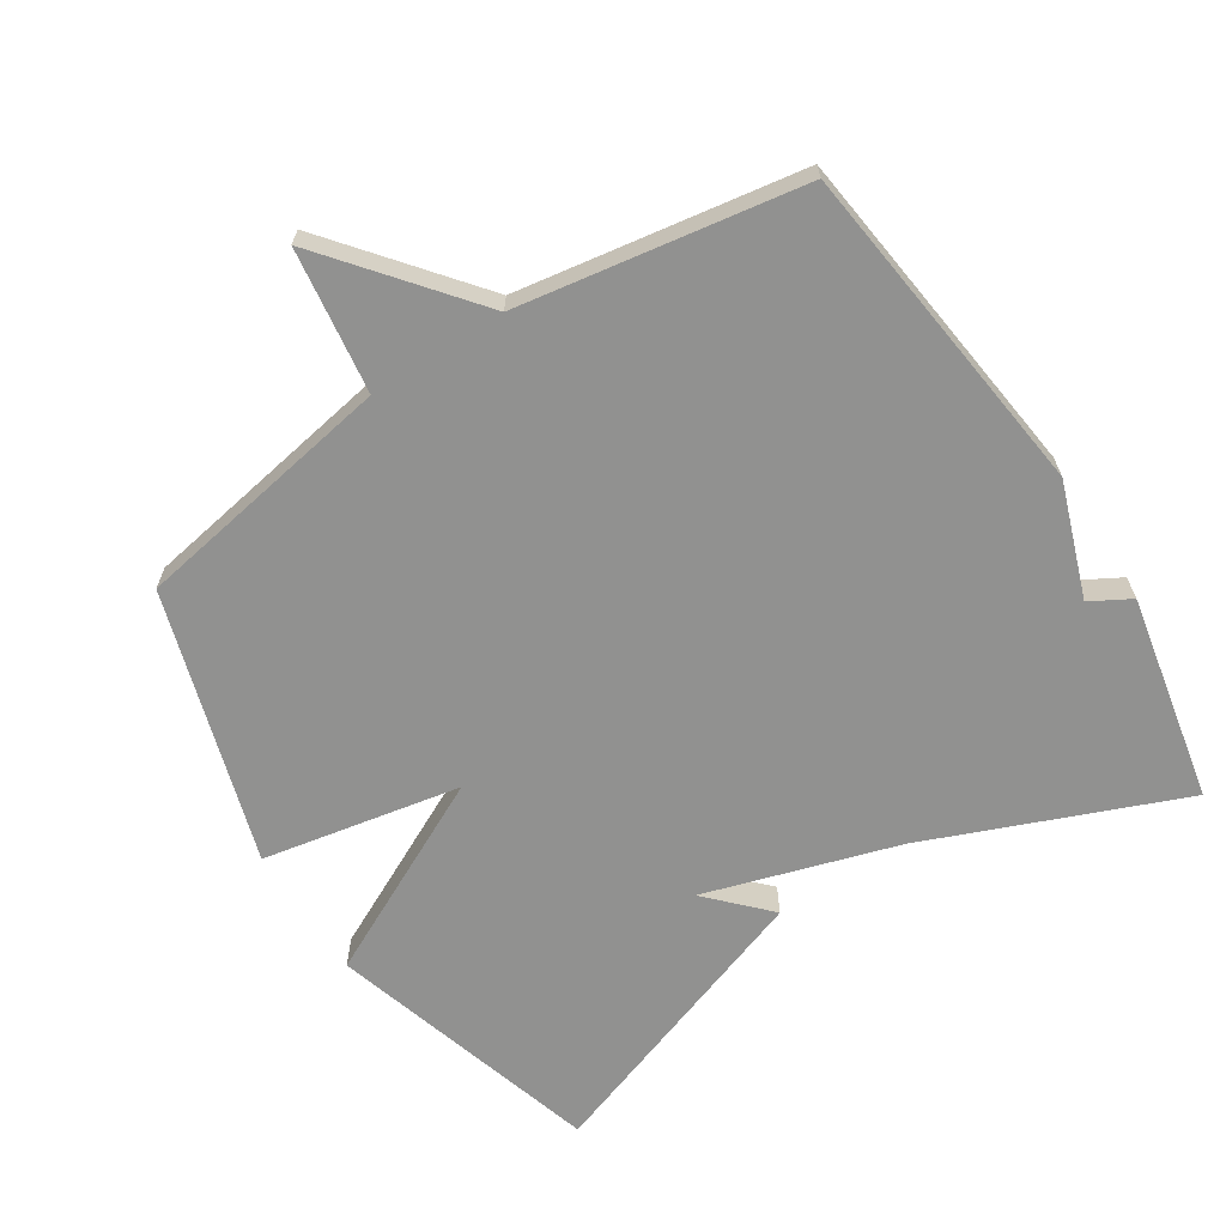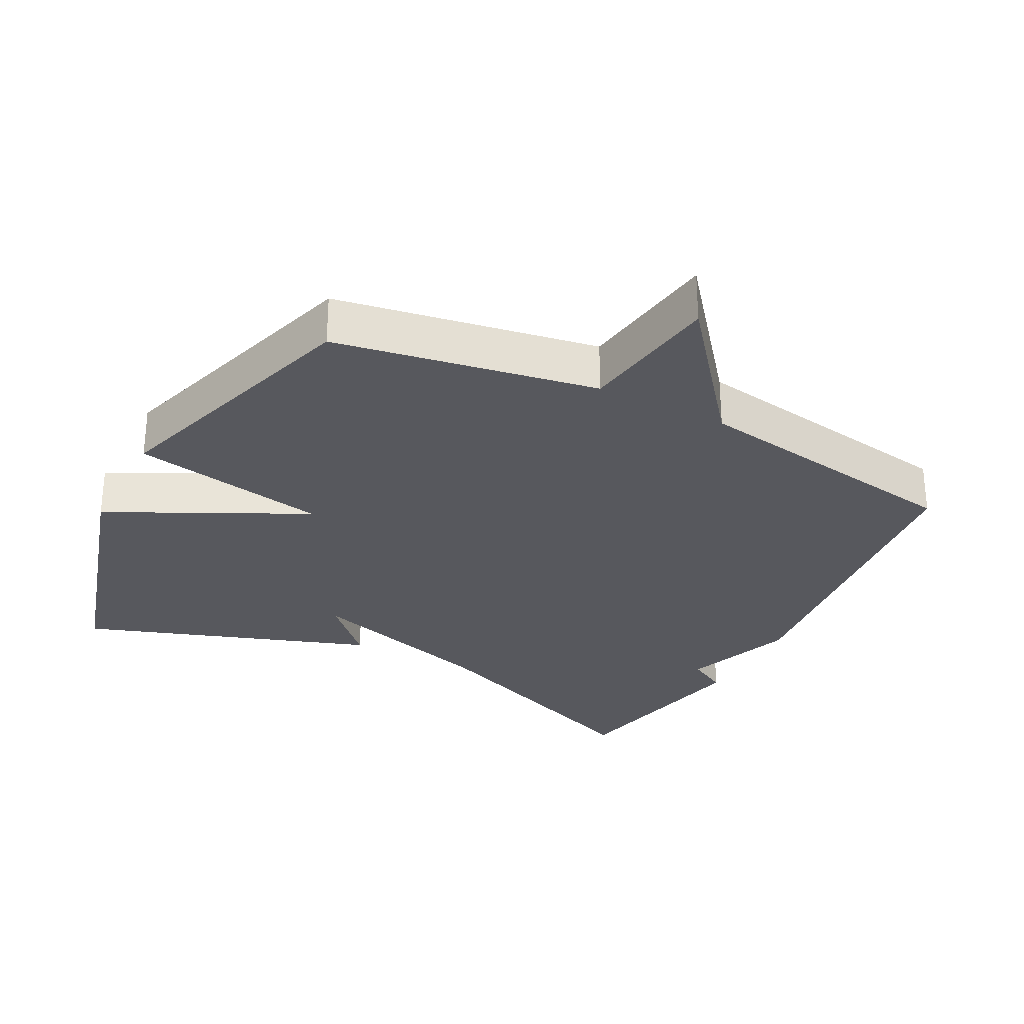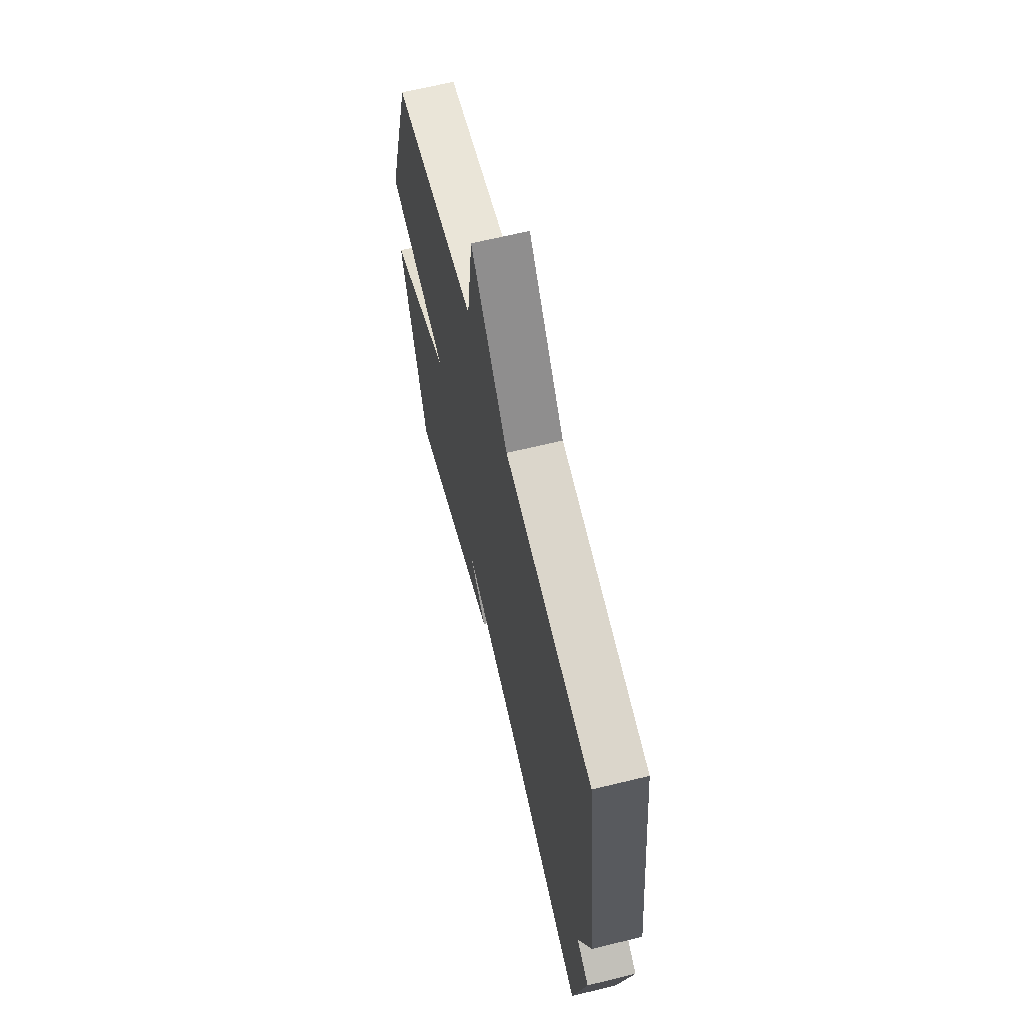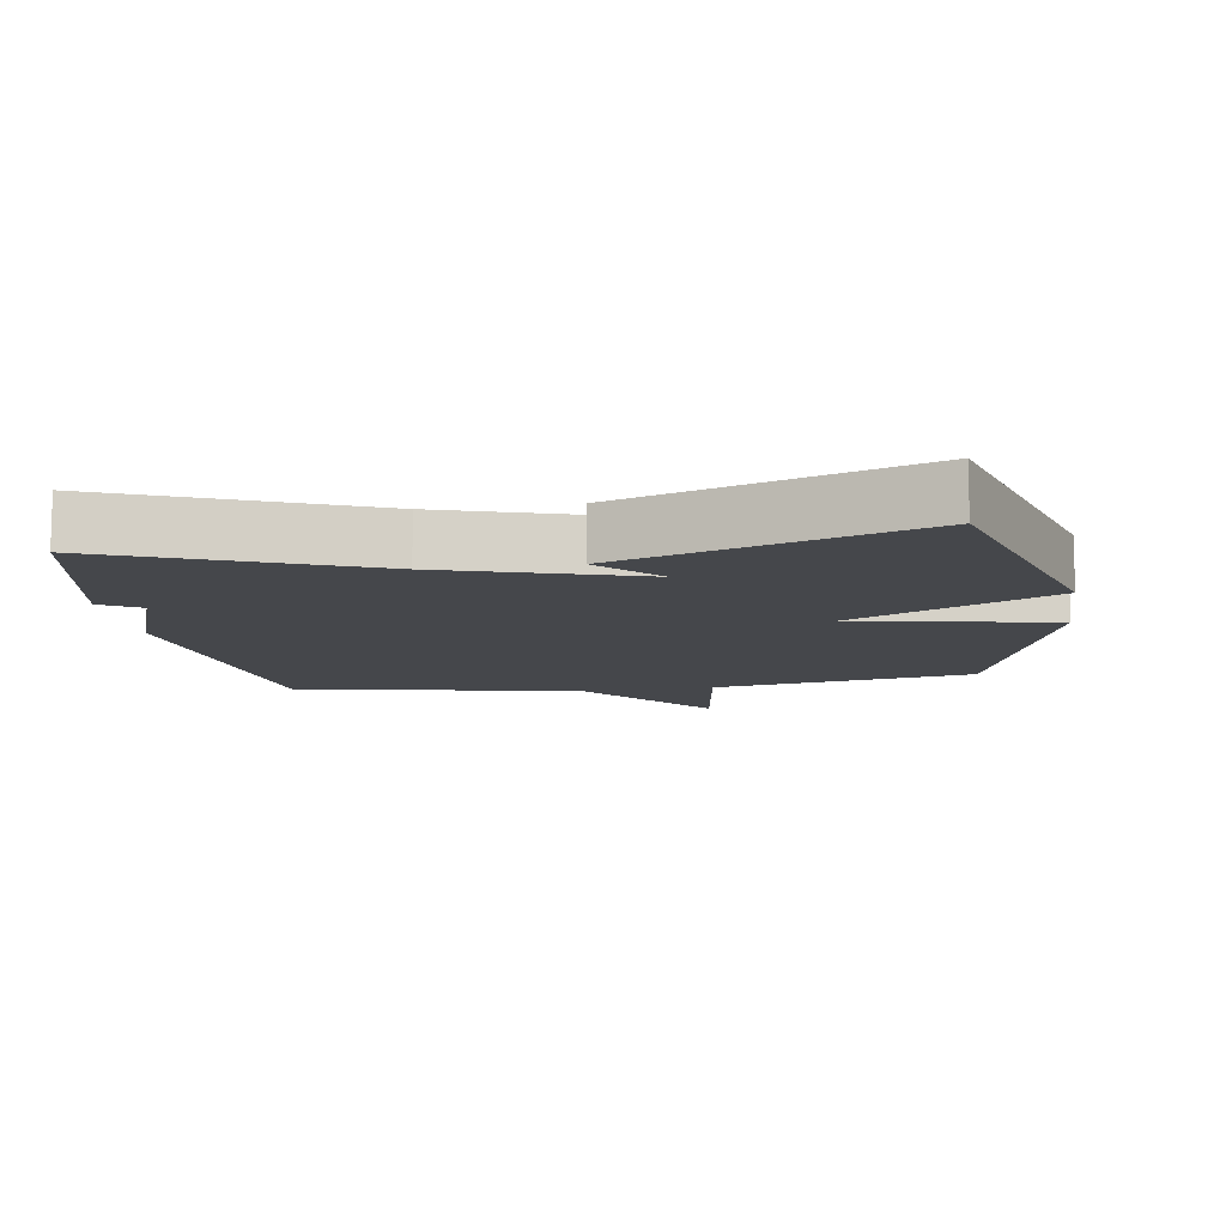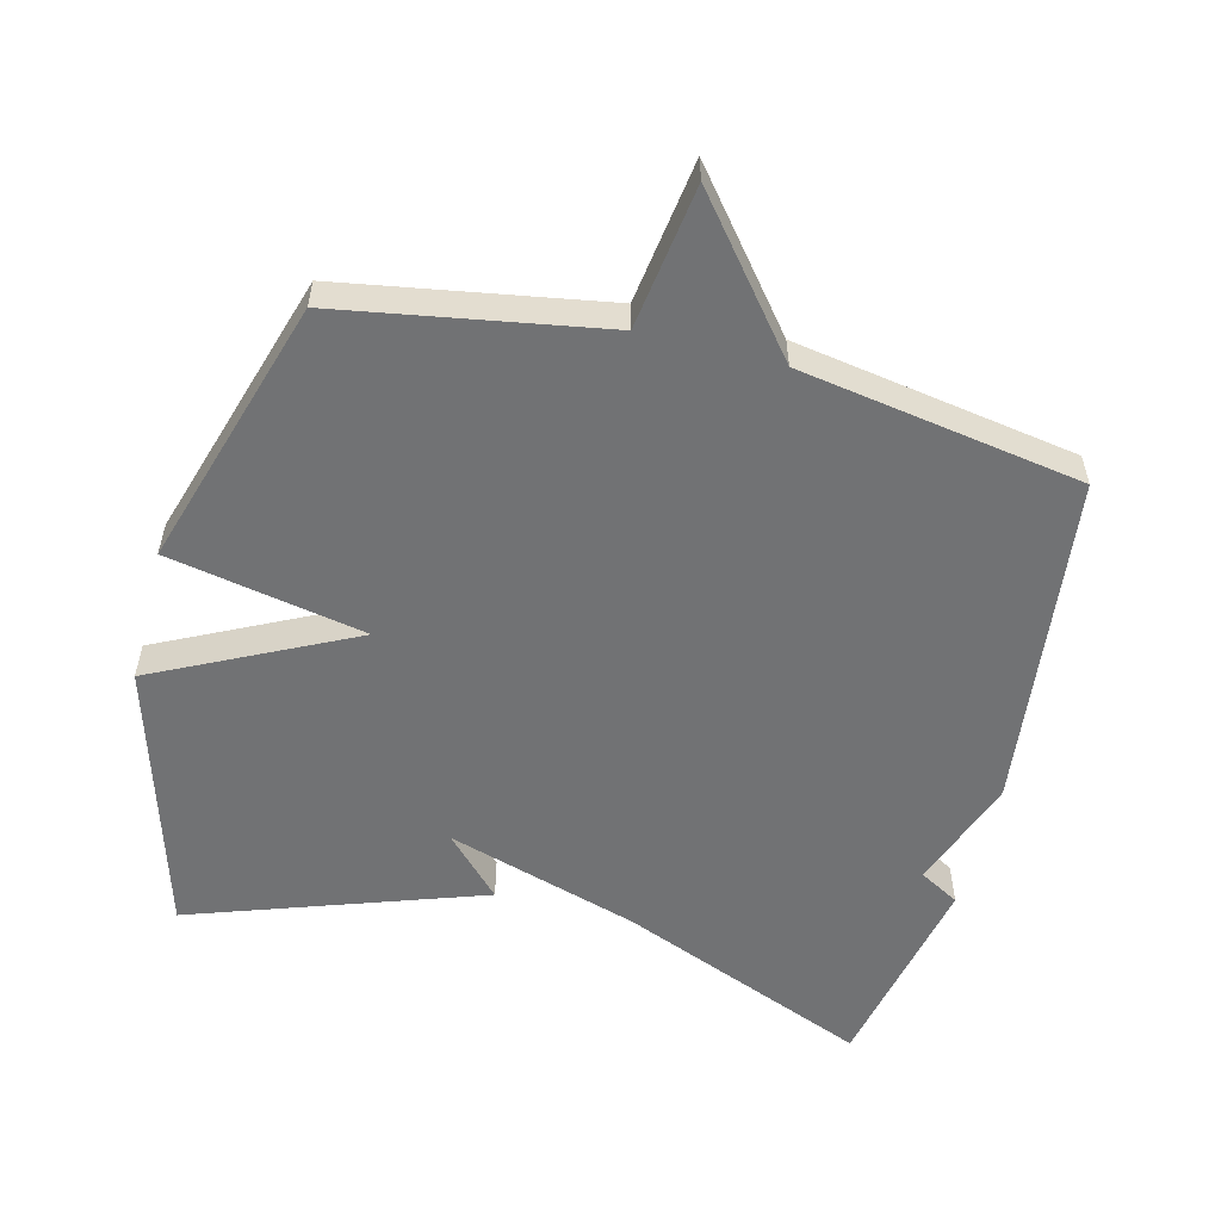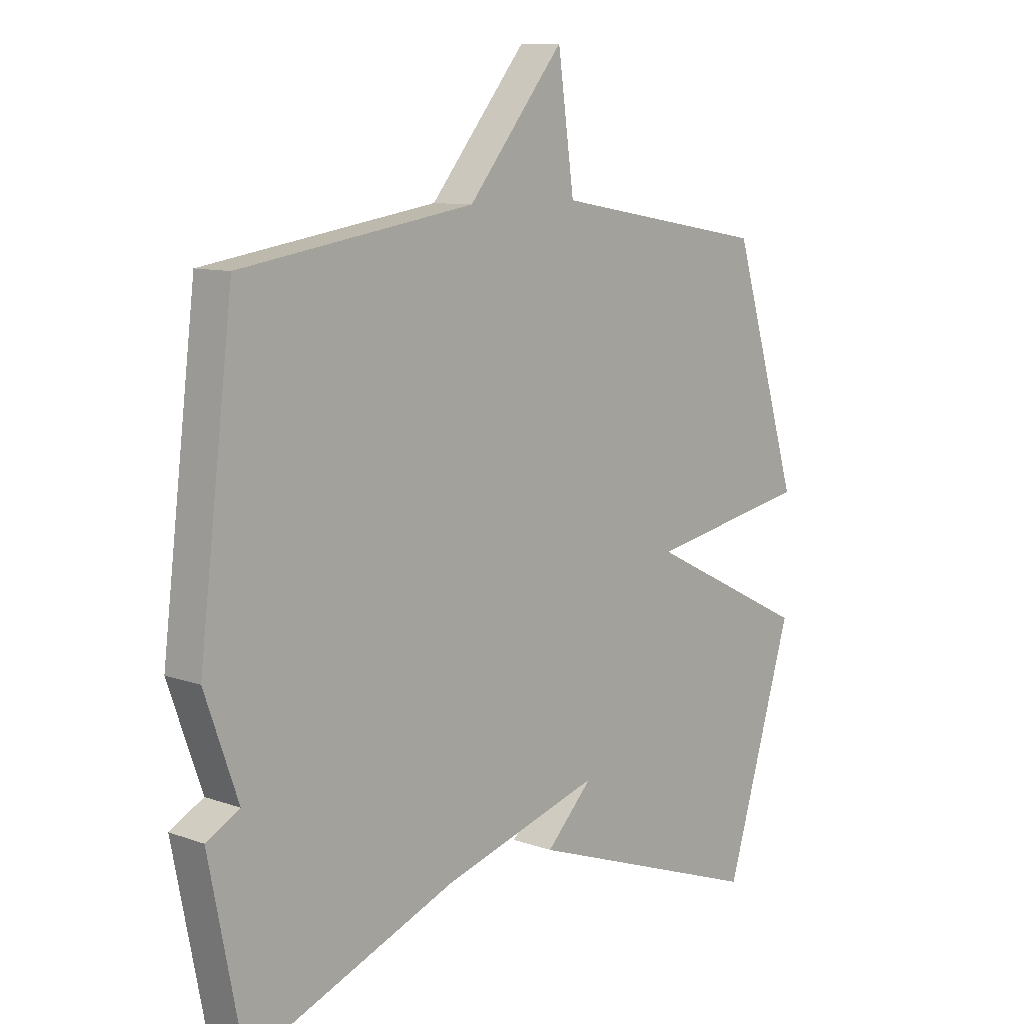
<metadata>
{"format":"obj","ext":"obj","renderer":"f3d","projection":"perspective","resolution":1024,"background":"white","views":[{"elev":-65.9,"azim":32.7,"up":"+Y"},{"elev":-28.9,"azim":-27.6,"up":"+Y"},{"elev":65.1,"azim":76.2,"up":"+Z"},{"elev":-10.5,"azim":-171.6,"up":"+Y"},{"elev":-55.4,"azim":-14.5,"up":"+Y"},{"elev":9.5,"azim":133.0,"up":"+Z"}]}
</metadata>
<code>
v -0.5 0.07 -0.5
v -0.62 0.07 -0.098
v -0.33 0.07 0.047
v -0.62 0.07 0.102
v -0.5 0.07 0.5
v -0.115 0.07 0.567
v -0.086 0.07 0.778
v 0.085 0.07 0.567
v 0.5 0.07 0.5
v 0.56 0.07 0.003
v 0.501 0.07 -0.164
v 0.56 0.07 -0.197
v 0.5 0.07 -0.5
v 0.128 0.07 -0.35
v -0.155 0.07 -0.264
v -0.072 0.07 -0.35
v -0.5 0 -0.5
v -0.62 0 -0.098
v -0.33 0 0.047
v -0.62 0 0.102
v -0.5 0 0.5
v -0.115 0 0.567
v -0.086 0 0.778
v 0.085 0 0.567
v 0.5 0 0.5
v 0.56 0 0.003
v 0.501 0 -0.164
v 0.56 0 -0.197
v 0.5 0 -0.5
v 0.128 0 -0.35
v -0.155 0 -0.264
v -0.072 0 -0.35
f 15 16 1 2
f 14 15 2 3
f 13 14 3
f 12 13 3
f 11 12 3
f 10 11 3
f 9 10 3
f 8 9 3
f 6 7 8
f 5 6 8
f 4 5 8
f 3 4 8
f 18 17 32 31
f 19 18 31 30
f 19 30 29
f 19 29 28
f 19 28 27
f 19 27 26
f 19 26 25
f 19 25 24
f 24 23 22
f 24 22 21
f 24 21 20
f 24 20 19
f 1 17 18 2
f 2 18 19 3
f 3 19 20 4
f 4 20 21 5
f 5 21 22 6
f 6 22 23 7
f 7 23 24 8
f 8 24 25 9
f 9 25 26 10
f 10 26 27 11
f 11 27 28 12
f 12 28 29 13
f 13 29 30 14
f 14 30 31 15
f 15 31 32 16
f 16 32 17 1

</code>
